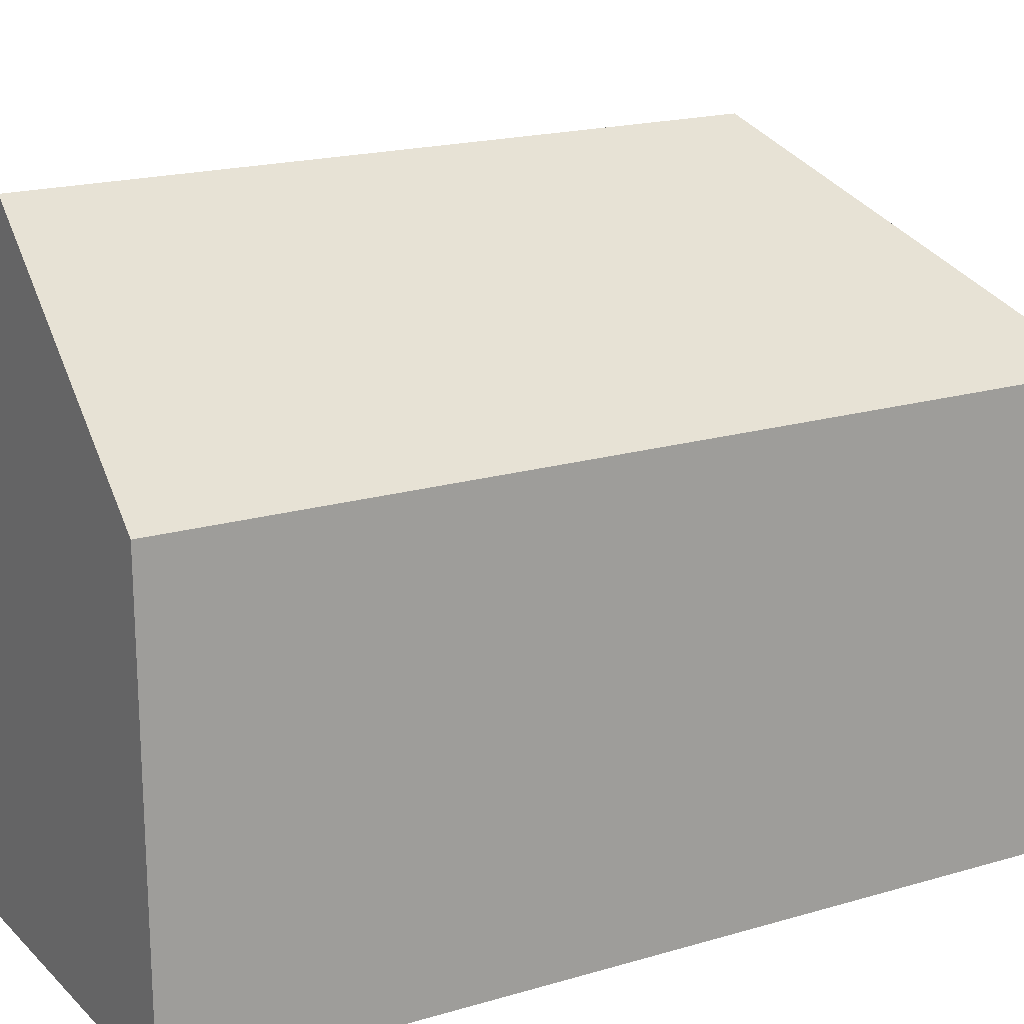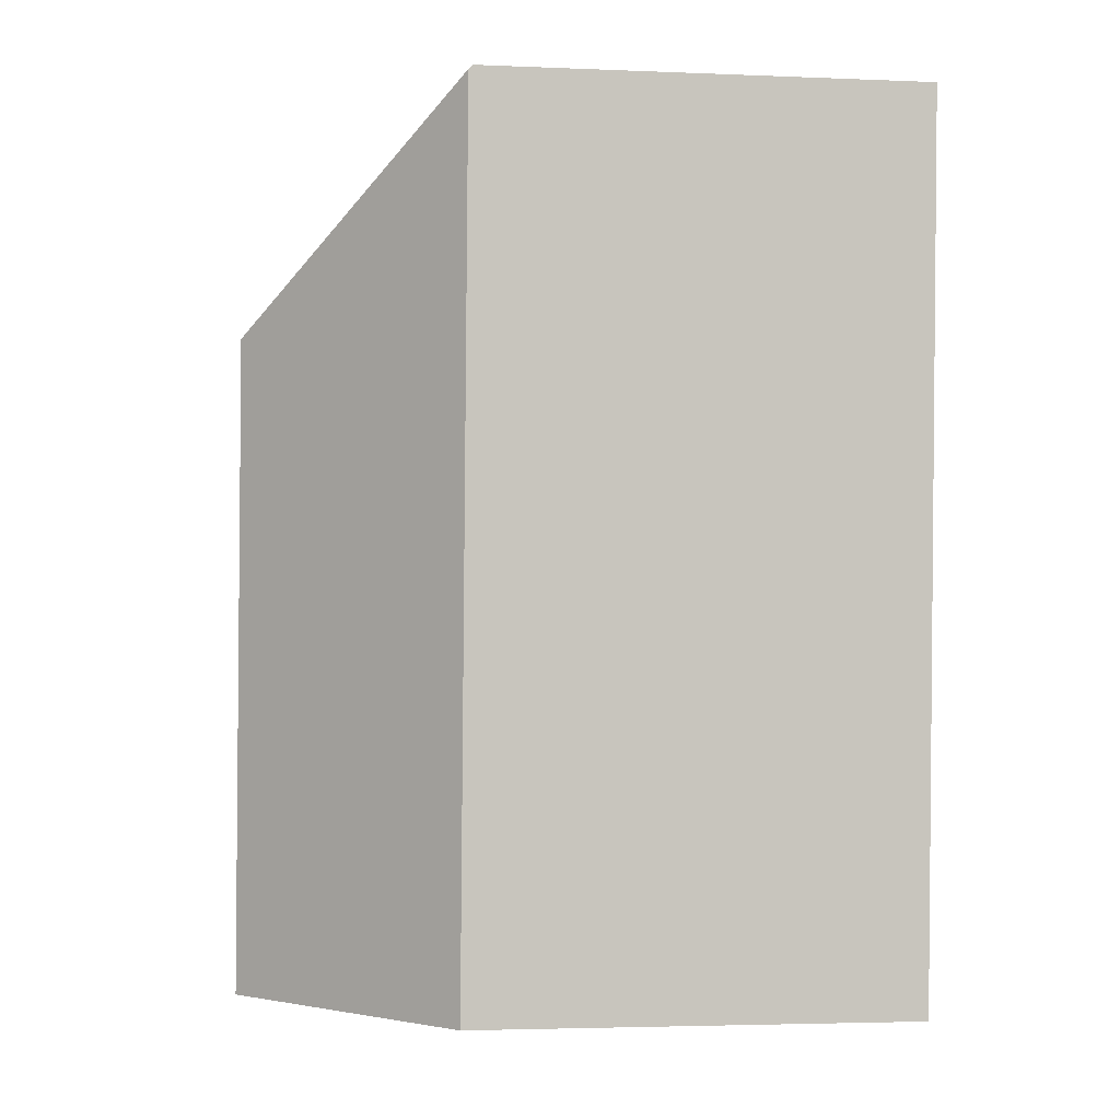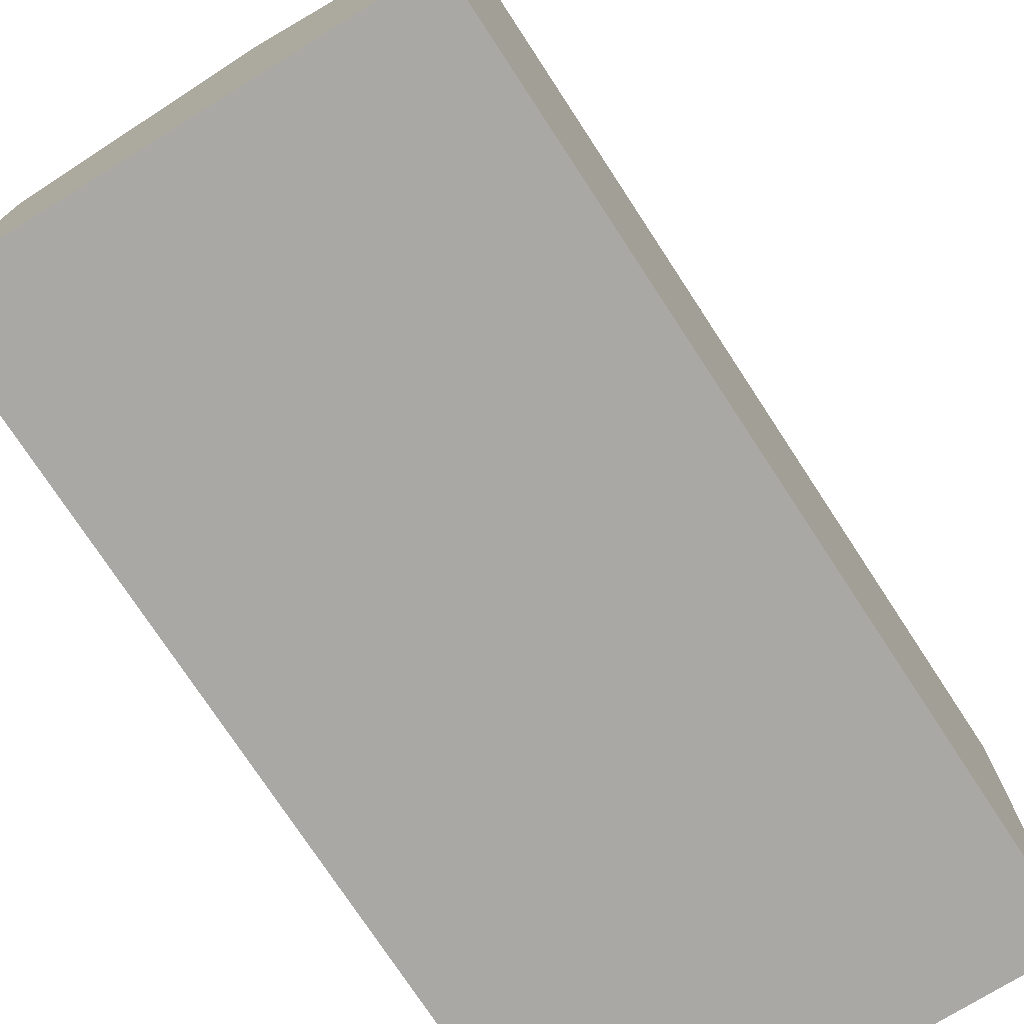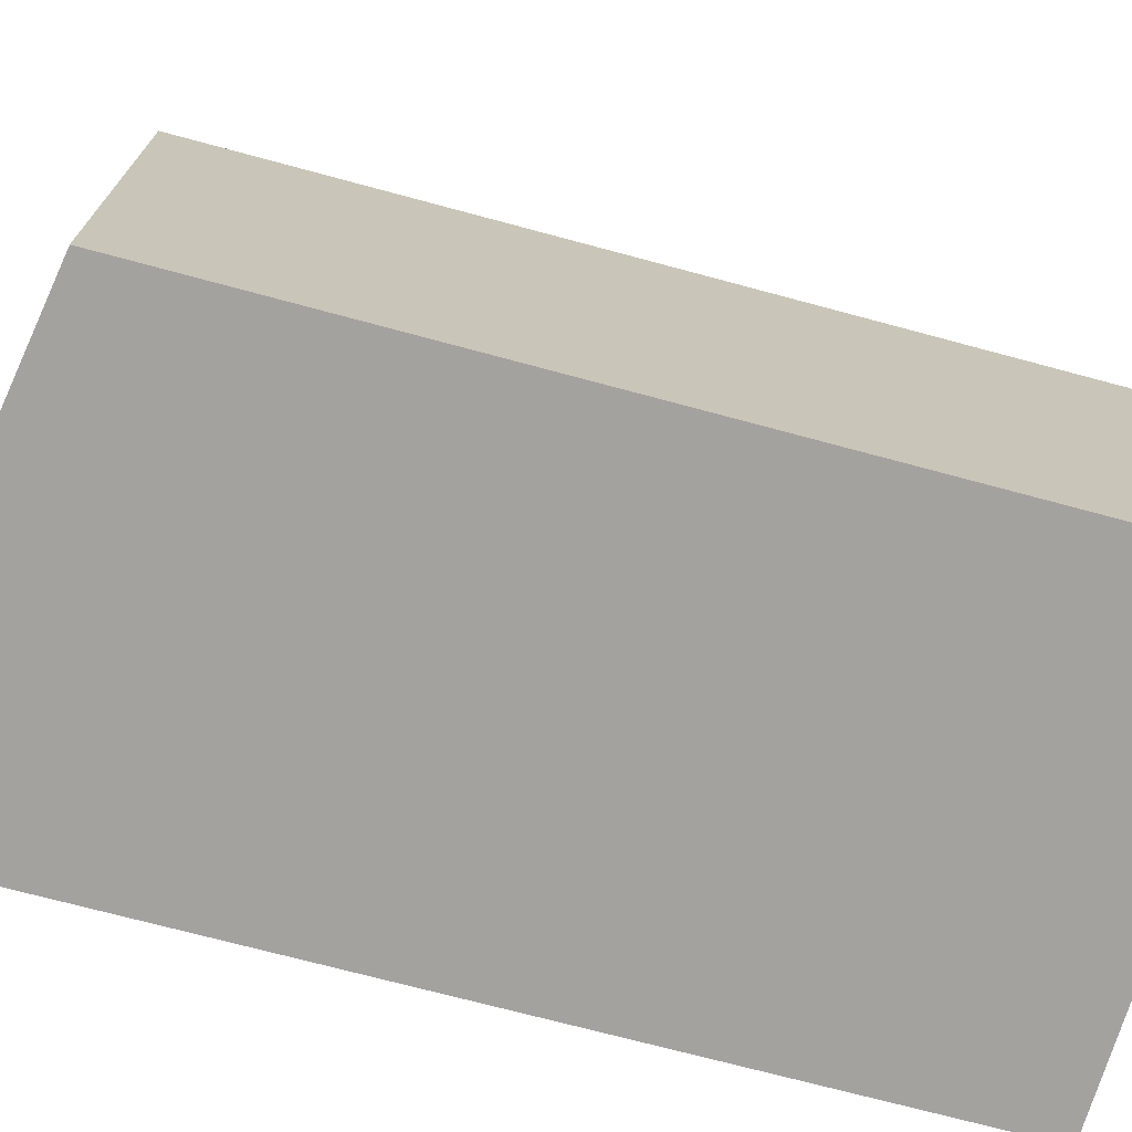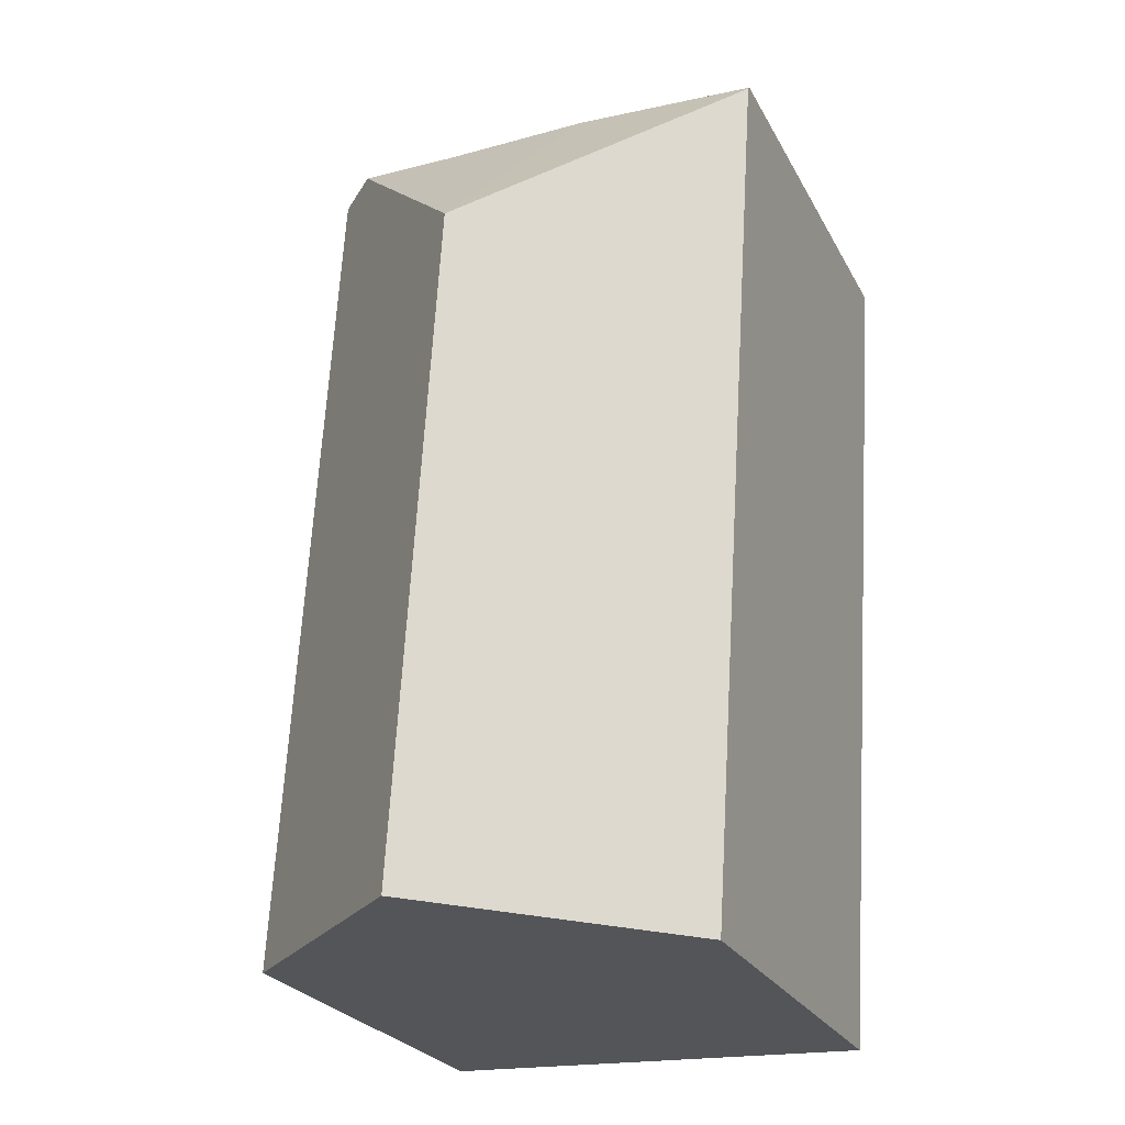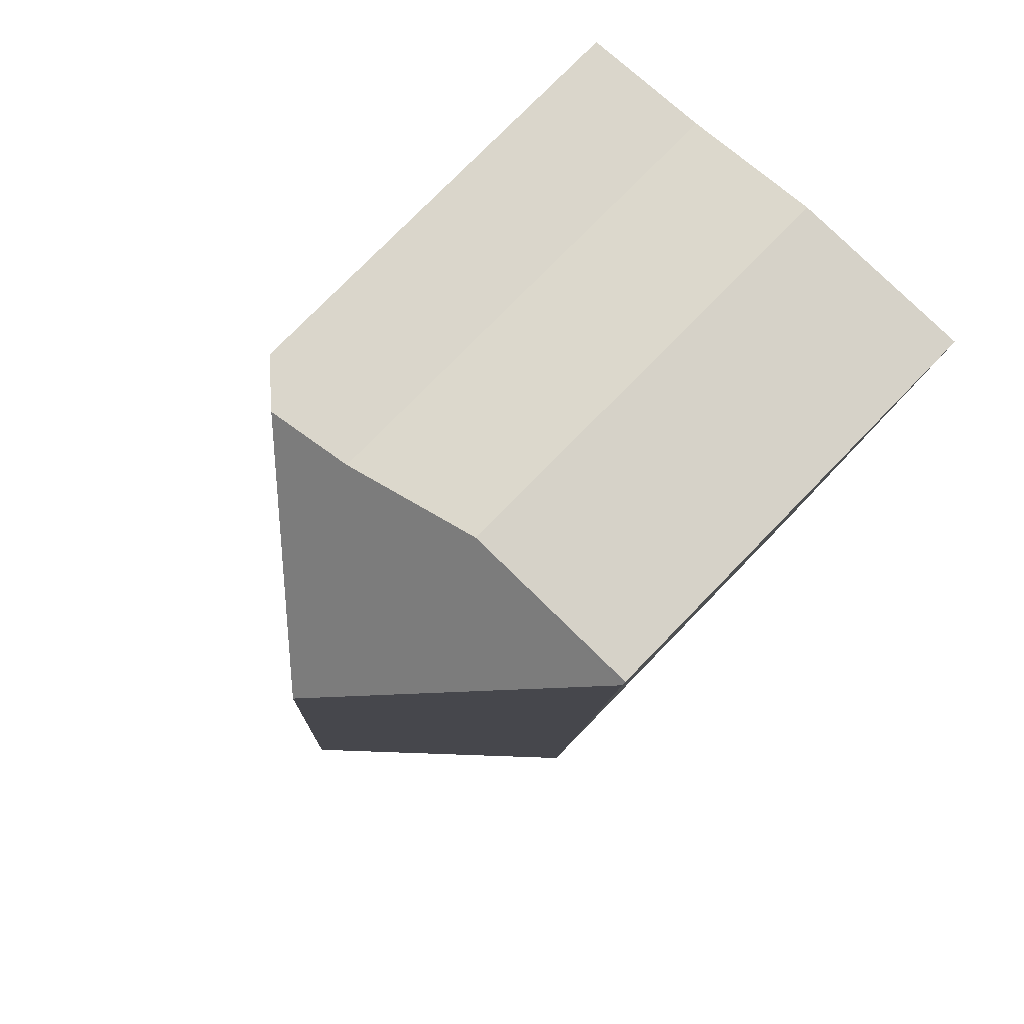
<metadata>
{"format":"obj","ext":"obj","renderer":"f3d","projection":"perspective","resolution":1024,"background":"white","views":[{"elev":19.0,"azim":-122.8,"up":"+Y"},{"elev":-3.5,"azim":-97.8,"up":"+Z"},{"elev":-75.2,"azim":-150.4,"up":"+Y"},{"elev":-72.4,"azim":71.4,"up":"+Y"},{"elev":-25.0,"azim":-157.8,"up":"+Z"},{"elev":76.6,"azim":-135.8,"up":"+Z"}]}
</metadata>
<code>
v  5.634 15.27 -5.188
v  11.89 10.46 -20.43
v  6.616 15.27 -20.62
v  10.68 10.43 -0.823
v  9.682 11.32 -0.716
v  1.919 10.98 -20.79
v  1.325 10.44 -20.81
v  0.006 10.44 -0.094
v  4.356 10.36 0.157
v  0 10.36 6.341e-16
v  4.654 10.42 0.098
v  7.594 11.05 -0.49
v  1.325 1.274e-15 -20.81
v  0.006 5.756e-18 -0.094
v  0 0 0
v  4.356 -9.613e-18 0.157
v  7.594 3e-17 -0.49
v  4.654 -6.001e-18 0.098
v  10.68 5.039e-17 -0.823
v  9.682 4.384e-17 -0.716
v  11.89 1.251e-15 -20.43
v  1.919 1.273e-15 -20.79
v  6.616 1.263e-15 -20.62
g defaultobject
f 1 2 3
f 2 1 4
f 4 1 5
f 6 1 3
f 1 6 7
f 1 7 8
f 9 8 10
f 8 9 1
f 1 9 11
f 1 11 12
f 1 12 5
f 13 8 7
f 8 13 14
f 8 14 10
f 10 14 15
f 15 9 10
f 9 15 16
f 11 17 12
f 17 11 9
f 17 9 16
f 17 16 18
f 17 5 12
f 5 17 4
f 4 17 19
f 19 17 20
f 4 21 2
f 21 4 19
f 21 3 2
f 3 21 6
f 6 21 7
f 7 21 22
f 7 22 13
f 22 21 23
f 19 23 21
f 23 19 20
f 23 20 17
f 23 17 22
f 22 17 16
f 22 16 15
f 22 15 14
f 22 14 13

</code>
